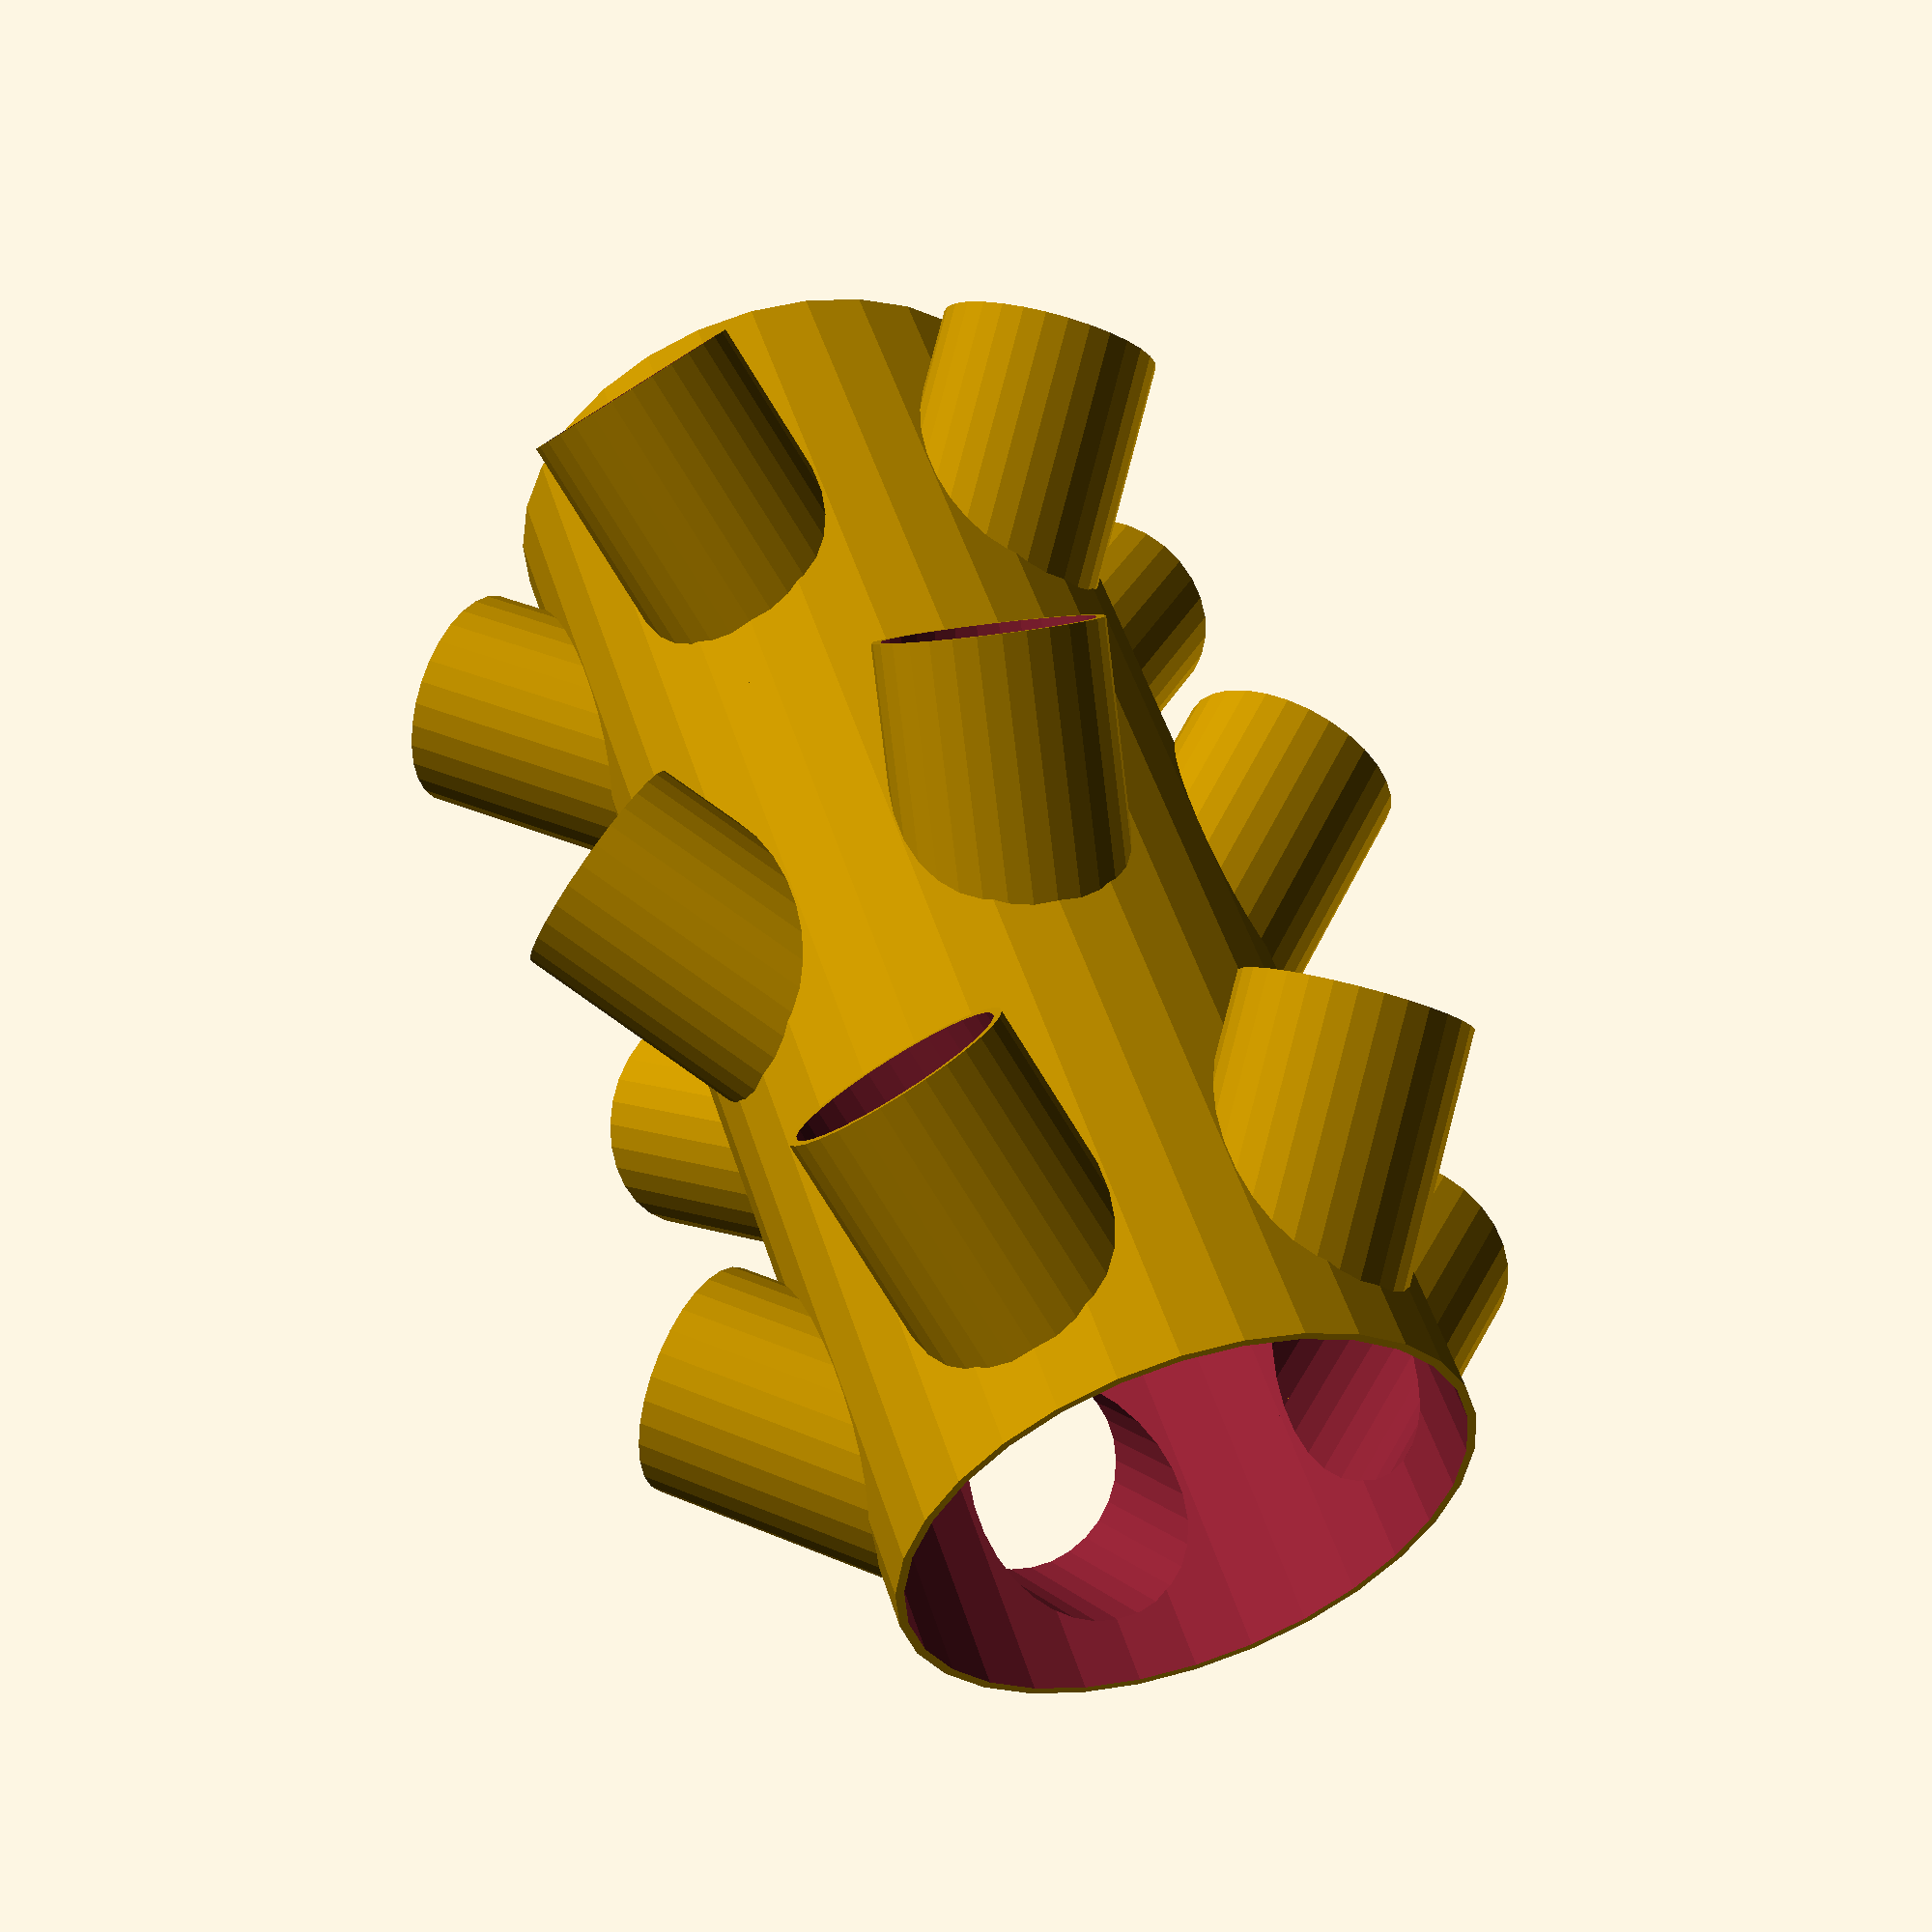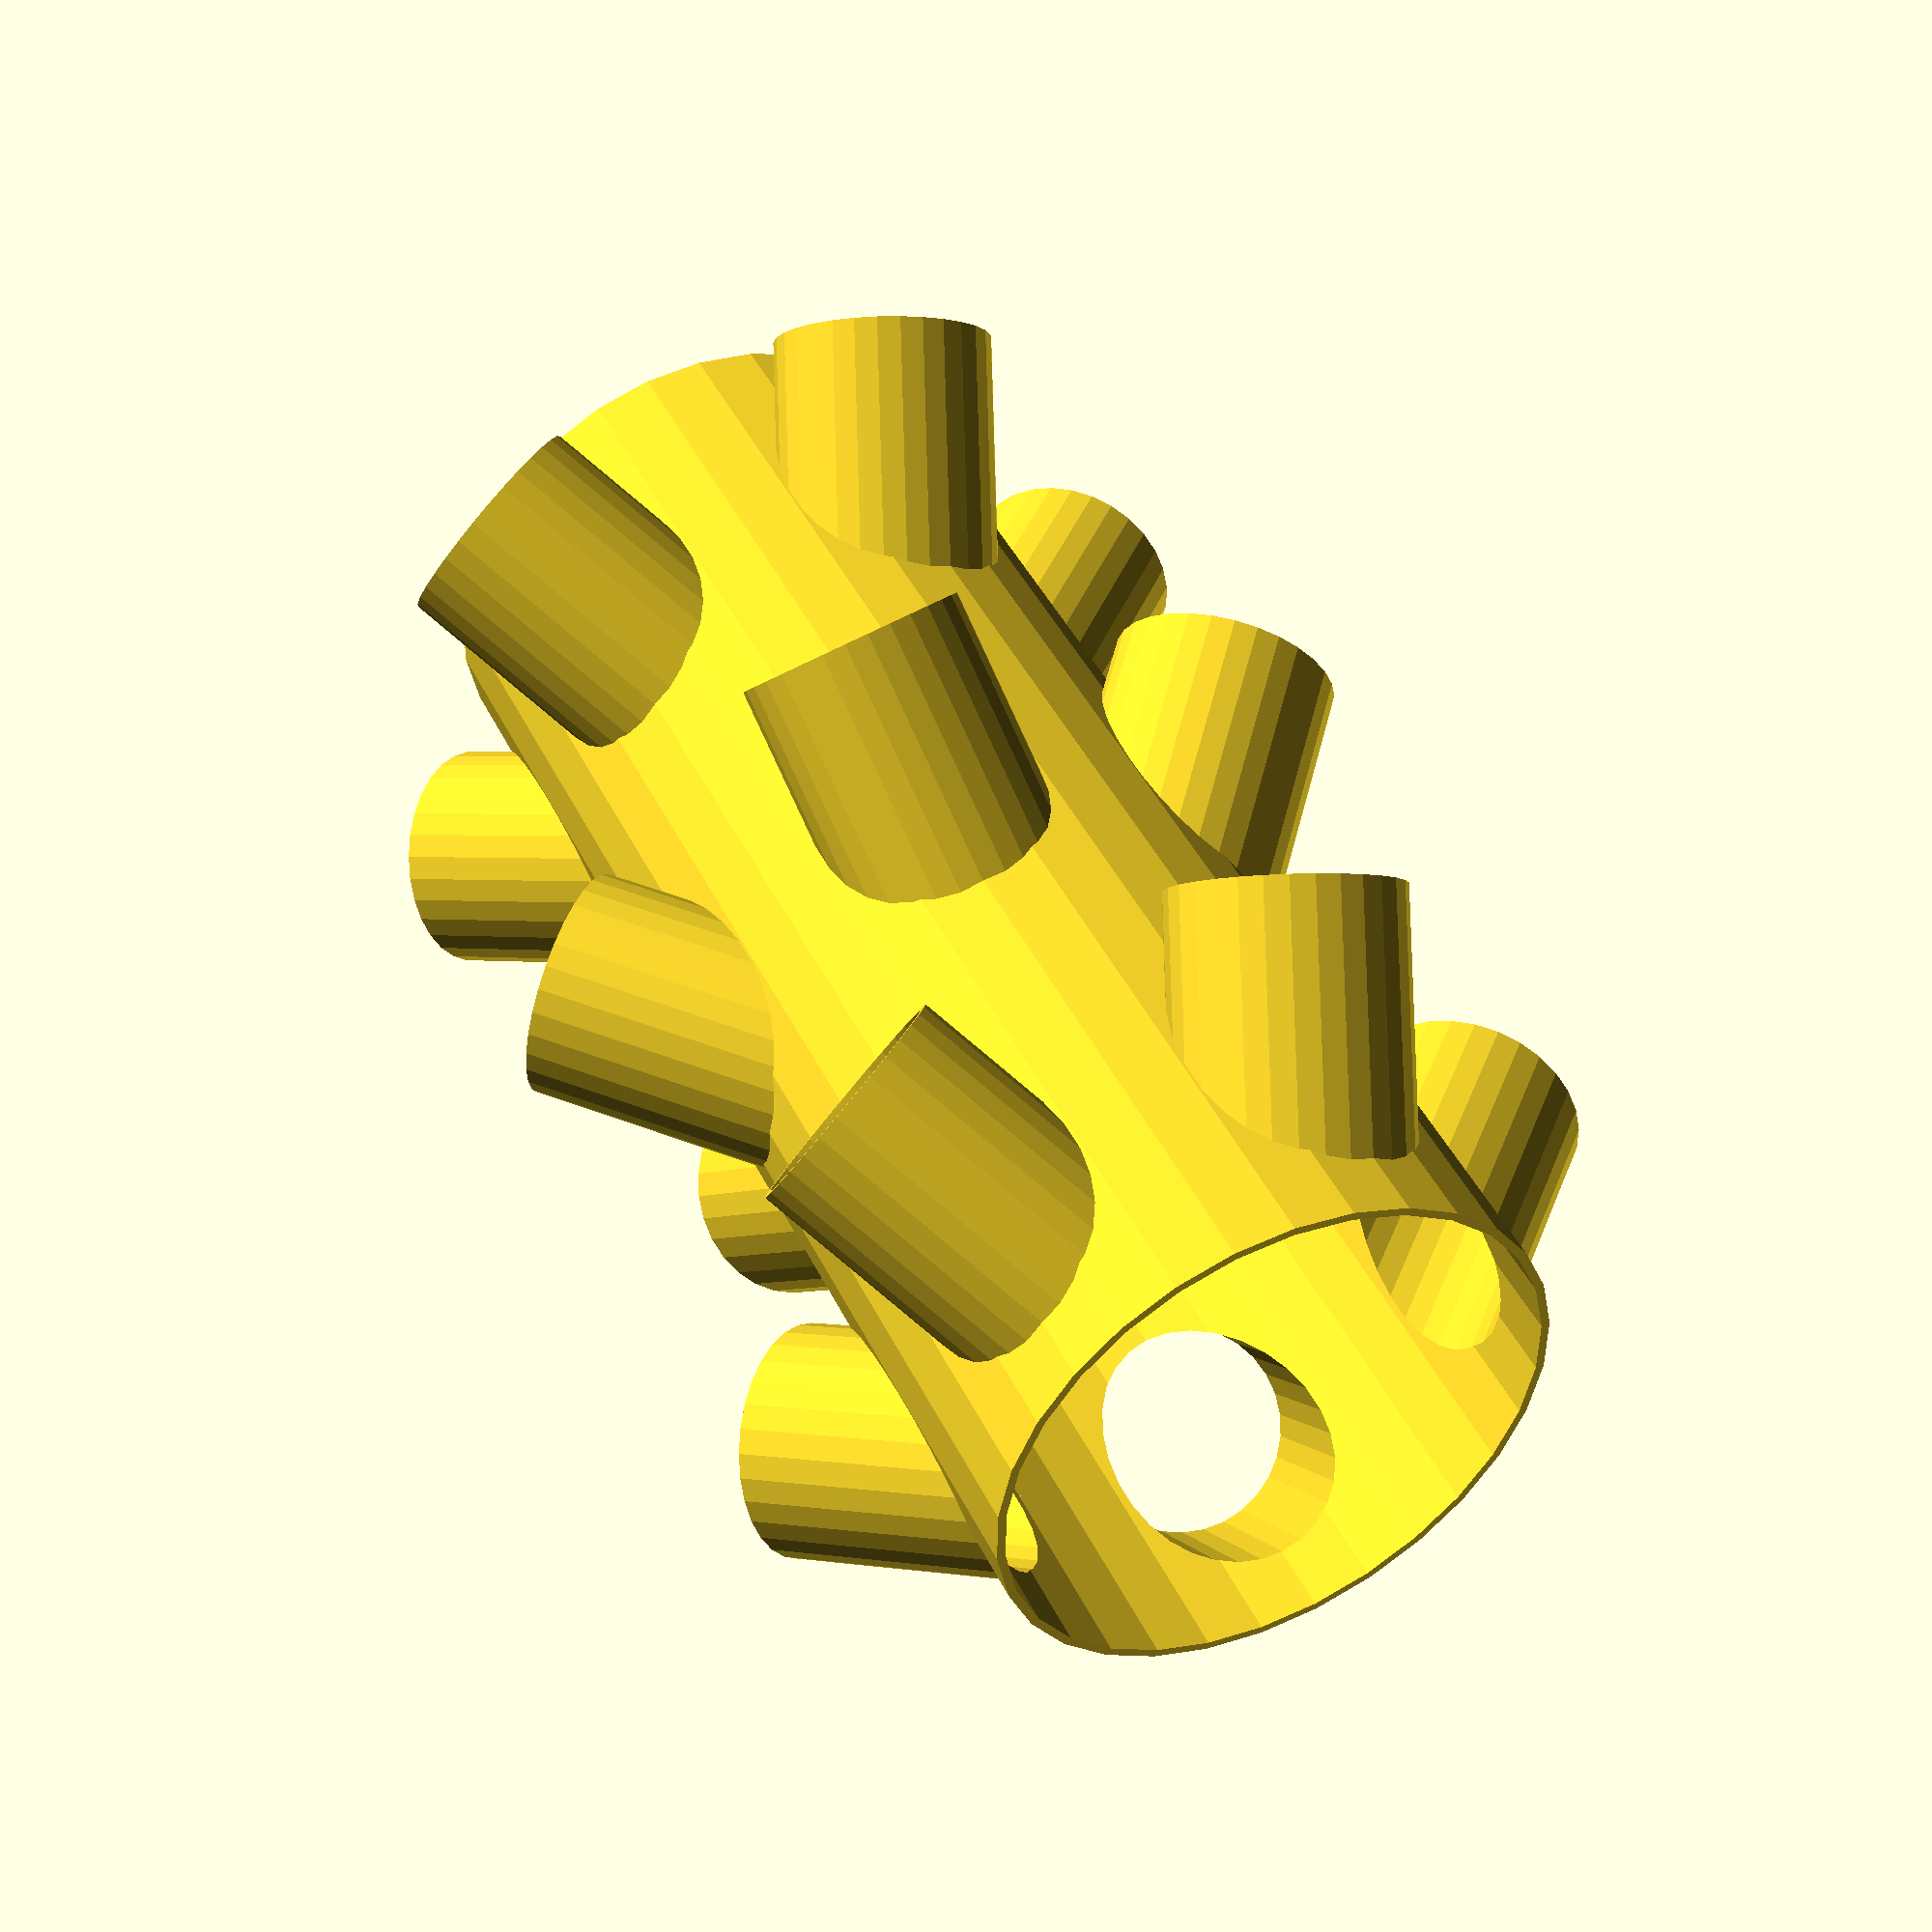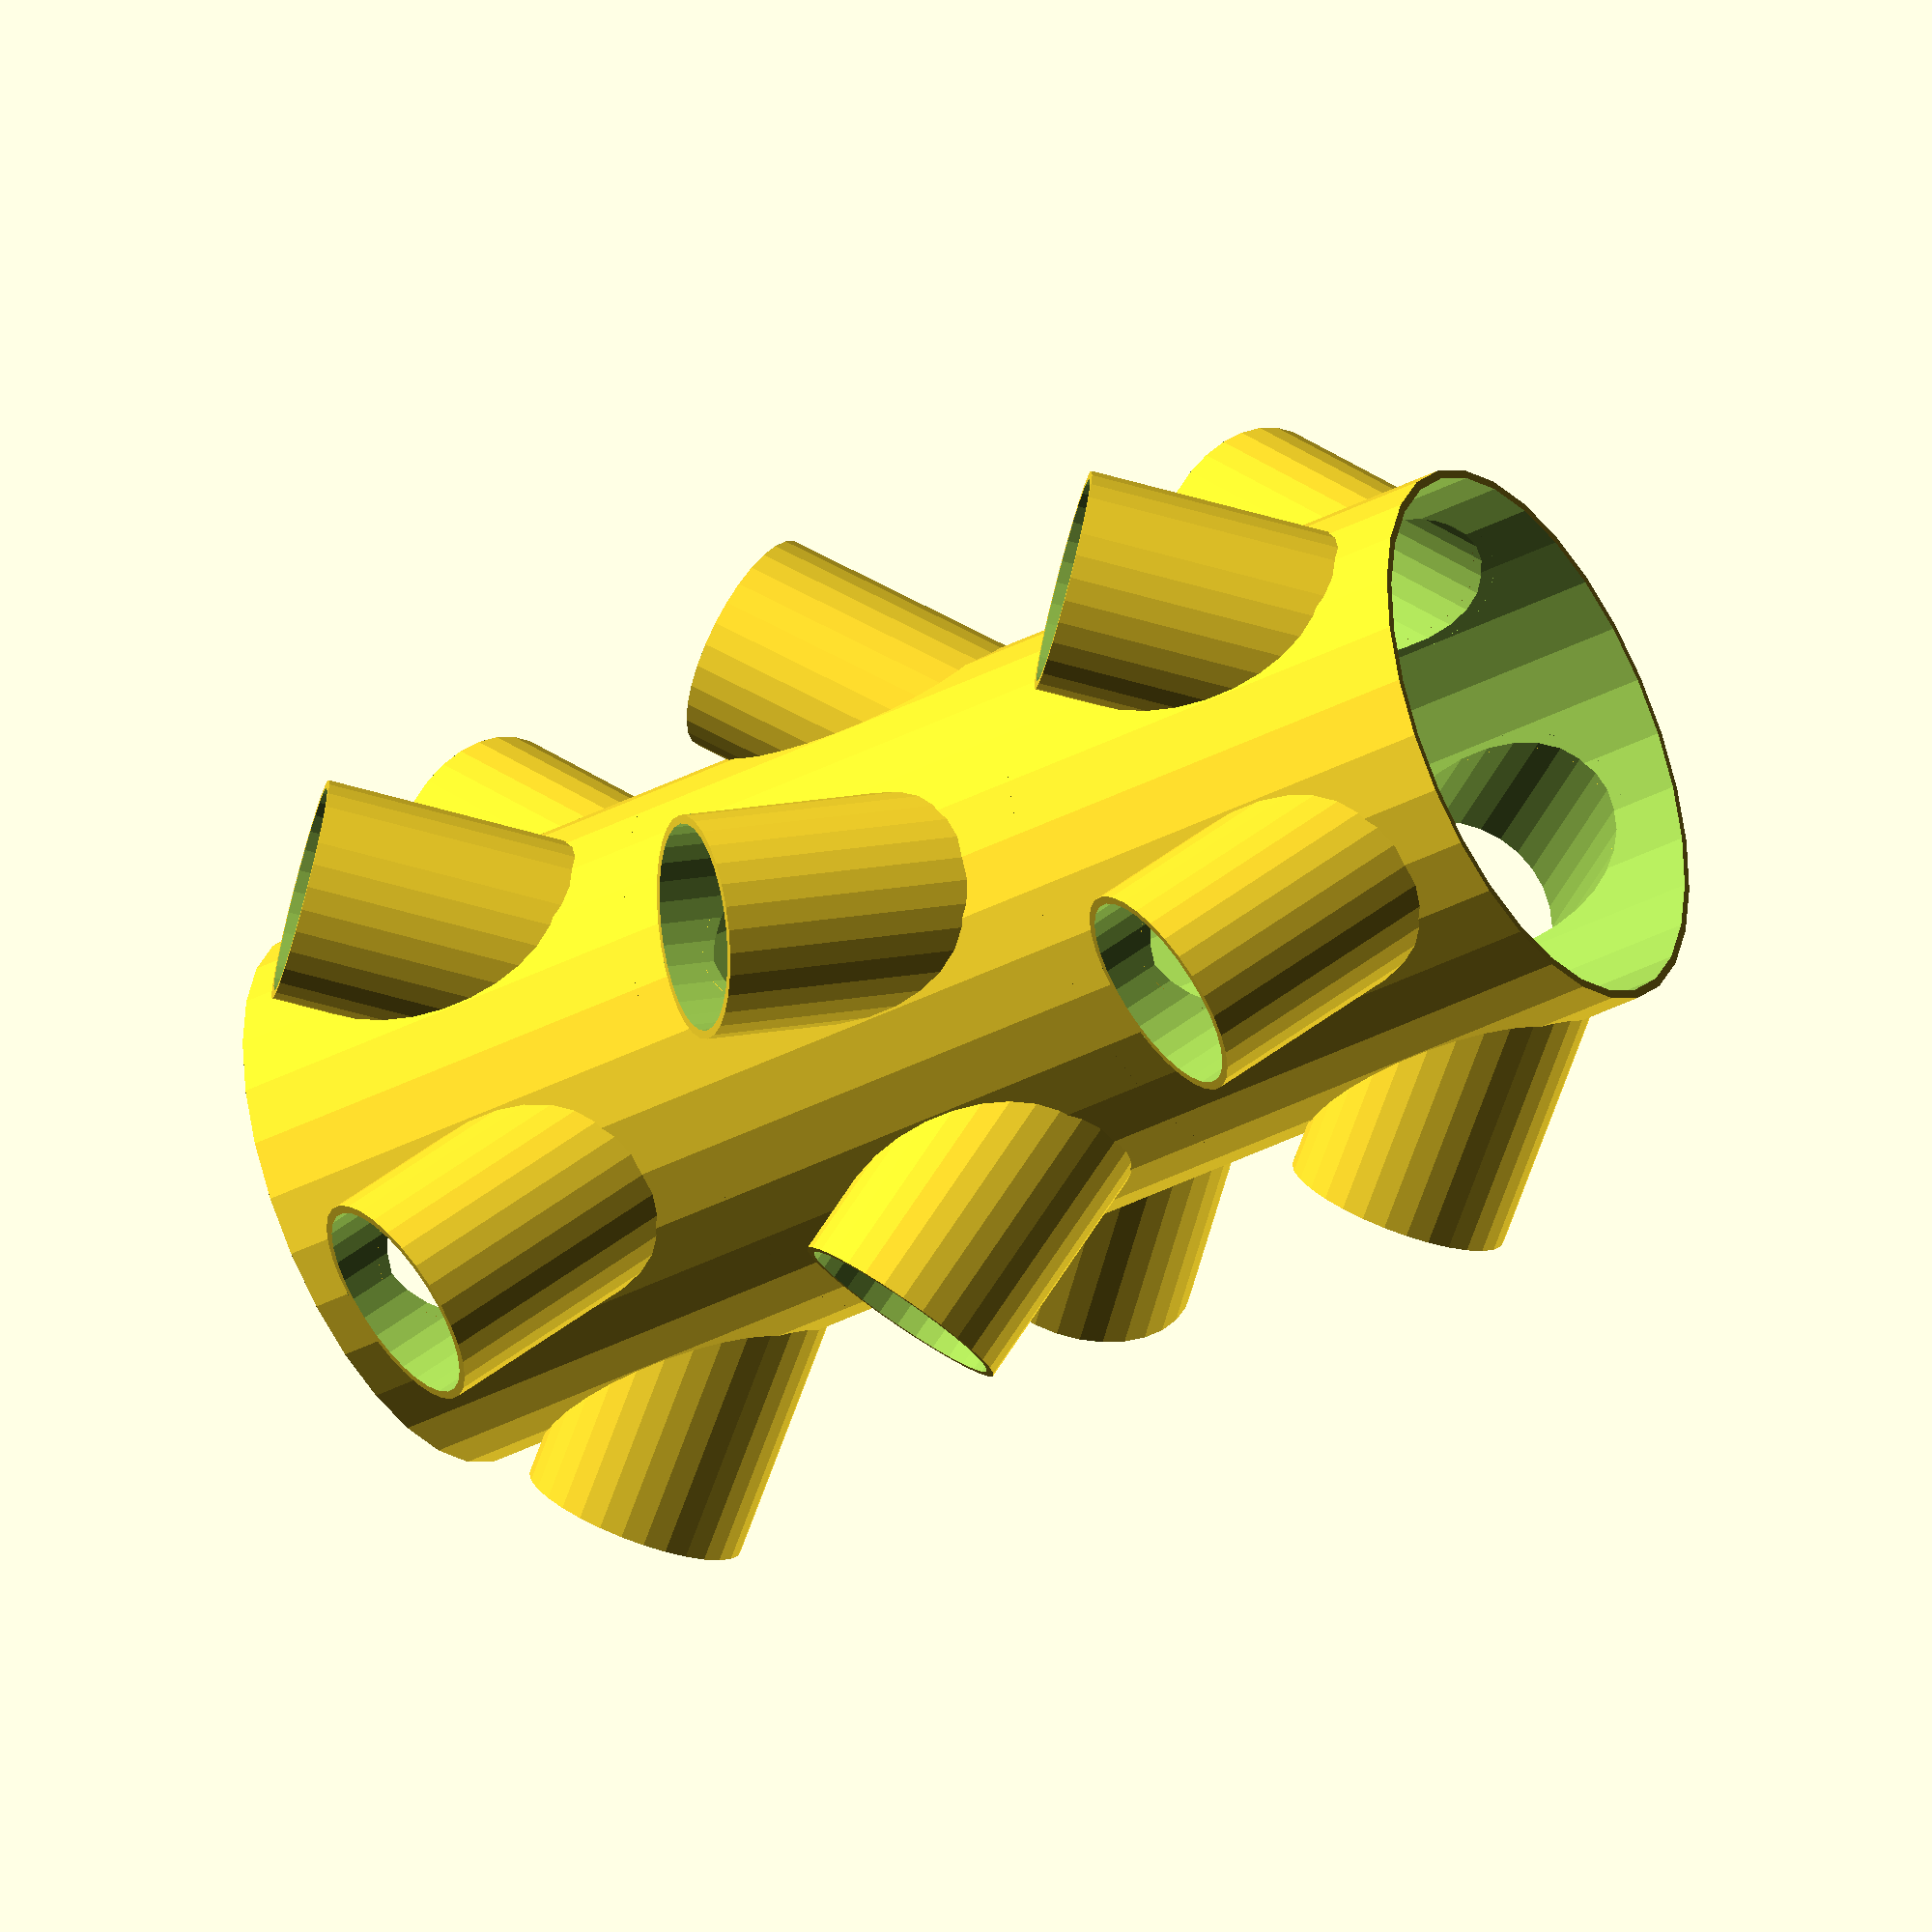
<openscad>
translate ([0, 0, -160]) {
  union () {
    rotate (a=0.0, v=[0, 0, 1]) {
      translate ([0, 0, 0]) {
        union () {
          difference () {
            union () {
              rotate (a=71.9634990684314, v=[0, 0, 1]) {
                translate ([100, 0, 0]) {
                  rotate (a=44.97718691776963, v=[0, 1, 0]) {
                    difference () {
                      cylinder (h=100, r=40, center=true);
                      cylinder (h=103, r=37, center=true);
                    }
                  }
                }
              }
              rotate (a=143.9269981368628, v=[0, 0, 1]) {
                translate ([100, 0, 0]) {
                  rotate (a=44.97718691776963, v=[0, 1, 0]) {
                    difference () {
                      cylinder (h=100, r=40, center=true);
                      cylinder (h=103, r=37, center=true);
                    }
                  }
                }
              }
              rotate (a=215.8904972052942, v=[0, 0, 1]) {
                translate ([100, 0, 0]) {
                  rotate (a=44.97718691776963, v=[0, 1, 0]) {
                    difference () {
                      cylinder (h=100, r=40, center=true);
                      cylinder (h=103, r=37, center=true);
                    }
                  }
                }
              }
              rotate (a=287.8539962737256, v=[0, 0, 1]) {
                translate ([100, 0, 0]) {
                  rotate (a=44.97718691776963, v=[0, 1, 0]) {
                    difference () {
                      cylinder (h=100, r=40, center=true);
                      cylinder (h=103, r=37, center=true);
                    }
                  }
                }
              }
              rotate (a=359.81749534215703, v=[0, 0, 1]) {
                translate ([100, 0, 0]) {
                  rotate (a=44.97718691776963, v=[0, 1, 0]) {
                    difference () {
                      cylinder (h=100, r=40, center=true);
                      cylinder (h=103, r=37, center=true);
                    }
                  }
                }
              }
            }
            cylinder (h=163, r=97, center=true);
          }
          difference () {
            difference () {
              cylinder (h=160, r=100, center=true);
              cylinder (h=163, r=97, center=true);
            }
            union () {
              rotate (a=71.9634990684314, v=[0, 0, 1]) {
                translate ([100, 0, 0]) {
                  rotate (a=44.97718691776963, v=[0, 1, 0]) {
                    cylinder (h=100, r=40, center=true);
                  }
                }
              }
              rotate (a=143.9269981368628, v=[0, 0, 1]) {
                translate ([100, 0, 0]) {
                  rotate (a=44.97718691776963, v=[0, 1, 0]) {
                    cylinder (h=100, r=40, center=true);
                  }
                }
              }
              rotate (a=215.8904972052942, v=[0, 0, 1]) {
                translate ([100, 0, 0]) {
                  rotate (a=44.97718691776963, v=[0, 1, 0]) {
                    cylinder (h=100, r=40, center=true);
                  }
                }
              }
              rotate (a=287.8539962737256, v=[0, 0, 1]) {
                translate ([100, 0, 0]) {
                  rotate (a=44.97718691776963, v=[0, 1, 0]) {
                    cylinder (h=100, r=40, center=true);
                  }
                }
              }
              rotate (a=359.81749534215703, v=[0, 0, 1]) {
                translate ([100, 0, 0]) {
                  rotate (a=44.97718691776963, v=[0, 1, 0]) {
                    cylinder (h=100, r=40, center=true);
                  }
                }
              }
            }
          }
        }
      }
    }
    rotate (a=36.0, v=[0, 0, 1]) {
      translate ([0, 0, 160]) {
        union () {
          difference () {
            union () {
              rotate (a=71.9634990684314, v=[0, 0, 1]) {
                translate ([100, 0, 0]) {
                  rotate (a=44.97718691776963, v=[0, 1, 0]) {
                    difference () {
                      cylinder (h=100, r=40, center=true);
                      cylinder (h=103, r=37, center=true);
                    }
                  }
                }
              }
              rotate (a=143.9269981368628, v=[0, 0, 1]) {
                translate ([100, 0, 0]) {
                  rotate (a=44.97718691776963, v=[0, 1, 0]) {
                    difference () {
                      cylinder (h=100, r=40, center=true);
                      cylinder (h=103, r=37, center=true);
                    }
                  }
                }
              }
              rotate (a=215.8904972052942, v=[0, 0, 1]) {
                translate ([100, 0, 0]) {
                  rotate (a=44.97718691776963, v=[0, 1, 0]) {
                    difference () {
                      cylinder (h=100, r=40, center=true);
                      cylinder (h=103, r=37, center=true);
                    }
                  }
                }
              }
              rotate (a=287.8539962737256, v=[0, 0, 1]) {
                translate ([100, 0, 0]) {
                  rotate (a=44.97718691776963, v=[0, 1, 0]) {
                    difference () {
                      cylinder (h=100, r=40, center=true);
                      cylinder (h=103, r=37, center=true);
                    }
                  }
                }
              }
              rotate (a=359.81749534215703, v=[0, 0, 1]) {
                translate ([100, 0, 0]) {
                  rotate (a=44.97718691776963, v=[0, 1, 0]) {
                    difference () {
                      cylinder (h=100, r=40, center=true);
                      cylinder (h=103, r=37, center=true);
                    }
                  }
                }
              }
            }
            cylinder (h=163, r=97, center=true);
          }
          difference () {
            difference () {
              cylinder (h=160, r=100, center=true);
              cylinder (h=163, r=97, center=true);
            }
            union () {
              rotate (a=71.9634990684314, v=[0, 0, 1]) {
                translate ([100, 0, 0]) {
                  rotate (a=44.97718691776963, v=[0, 1, 0]) {
                    cylinder (h=100, r=40, center=true);
                  }
                }
              }
              rotate (a=143.9269981368628, v=[0, 0, 1]) {
                translate ([100, 0, 0]) {
                  rotate (a=44.97718691776963, v=[0, 1, 0]) {
                    cylinder (h=100, r=40, center=true);
                  }
                }
              }
              rotate (a=215.8904972052942, v=[0, 0, 1]) {
                translate ([100, 0, 0]) {
                  rotate (a=44.97718691776963, v=[0, 1, 0]) {
                    cylinder (h=100, r=40, center=true);
                  }
                }
              }
              rotate (a=287.8539962737256, v=[0, 0, 1]) {
                translate ([100, 0, 0]) {
                  rotate (a=44.97718691776963, v=[0, 1, 0]) {
                    cylinder (h=100, r=40, center=true);
                  }
                }
              }
              rotate (a=359.81749534215703, v=[0, 0, 1]) {
                translate ([100, 0, 0]) {
                  rotate (a=44.97718691776963, v=[0, 1, 0]) {
                    cylinder (h=100, r=40, center=true);
                  }
                }
              }
            }
          }
        }
      }
    }
    rotate (a=0.0, v=[0, 0, 1]) {
      translate ([0, 0, 320]) {
        union () {
          difference () {
            union () {
              rotate (a=71.9634990684314, v=[0, 0, 1]) {
                translate ([100, 0, 0]) {
                  rotate (a=44.97718691776963, v=[0, 1, 0]) {
                    difference () {
                      cylinder (h=100, r=40, center=true);
                      cylinder (h=103, r=37, center=true);
                    }
                  }
                }
              }
              rotate (a=143.9269981368628, v=[0, 0, 1]) {
                translate ([100, 0, 0]) {
                  rotate (a=44.97718691776963, v=[0, 1, 0]) {
                    difference () {
                      cylinder (h=100, r=40, center=true);
                      cylinder (h=103, r=37, center=true);
                    }
                  }
                }
              }
              rotate (a=215.8904972052942, v=[0, 0, 1]) {
                translate ([100, 0, 0]) {
                  rotate (a=44.97718691776963, v=[0, 1, 0]) {
                    difference () {
                      cylinder (h=100, r=40, center=true);
                      cylinder (h=103, r=37, center=true);
                    }
                  }
                }
              }
              rotate (a=287.8539962737256, v=[0, 0, 1]) {
                translate ([100, 0, 0]) {
                  rotate (a=44.97718691776963, v=[0, 1, 0]) {
                    difference () {
                      cylinder (h=100, r=40, center=true);
                      cylinder (h=103, r=37, center=true);
                    }
                  }
                }
              }
              rotate (a=359.81749534215703, v=[0, 0, 1]) {
                translate ([100, 0, 0]) {
                  rotate (a=44.97718691776963, v=[0, 1, 0]) {
                    difference () {
                      cylinder (h=100, r=40, center=true);
                      cylinder (h=103, r=37, center=true);
                    }
                  }
                }
              }
            }
            cylinder (h=163, r=97, center=true);
          }
          difference () {
            difference () {
              cylinder (h=160, r=100, center=true);
              cylinder (h=163, r=97, center=true);
            }
            union () {
              rotate (a=71.9634990684314, v=[0, 0, 1]) {
                translate ([100, 0, 0]) {
                  rotate (a=44.97718691776963, v=[0, 1, 0]) {
                    cylinder (h=100, r=40, center=true);
                  }
                }
              }
              rotate (a=143.9269981368628, v=[0, 0, 1]) {
                translate ([100, 0, 0]) {
                  rotate (a=44.97718691776963, v=[0, 1, 0]) {
                    cylinder (h=100, r=40, center=true);
                  }
                }
              }
              rotate (a=215.8904972052942, v=[0, 0, 1]) {
                translate ([100, 0, 0]) {
                  rotate (a=44.97718691776963, v=[0, 1, 0]) {
                    cylinder (h=100, r=40, center=true);
                  }
                }
              }
              rotate (a=287.8539962737256, v=[0, 0, 1]) {
                translate ([100, 0, 0]) {
                  rotate (a=44.97718691776963, v=[0, 1, 0]) {
                    cylinder (h=100, r=40, center=true);
                  }
                }
              }
              rotate (a=359.81749534215703, v=[0, 0, 1]) {
                translate ([100, 0, 0]) {
                  rotate (a=44.97718691776963, v=[0, 1, 0]) {
                    cylinder (h=100, r=40, center=true);
                  }
                }
              }
            }
          }
        }
      }
    }
  }
}

</openscad>
<views>
elev=308.0 azim=225.7 roll=162.4 proj=p view=solid
elev=135.6 azim=209.4 roll=24.7 proj=p view=wireframe
elev=39.7 azim=203.2 roll=122.4 proj=o view=solid
</views>
